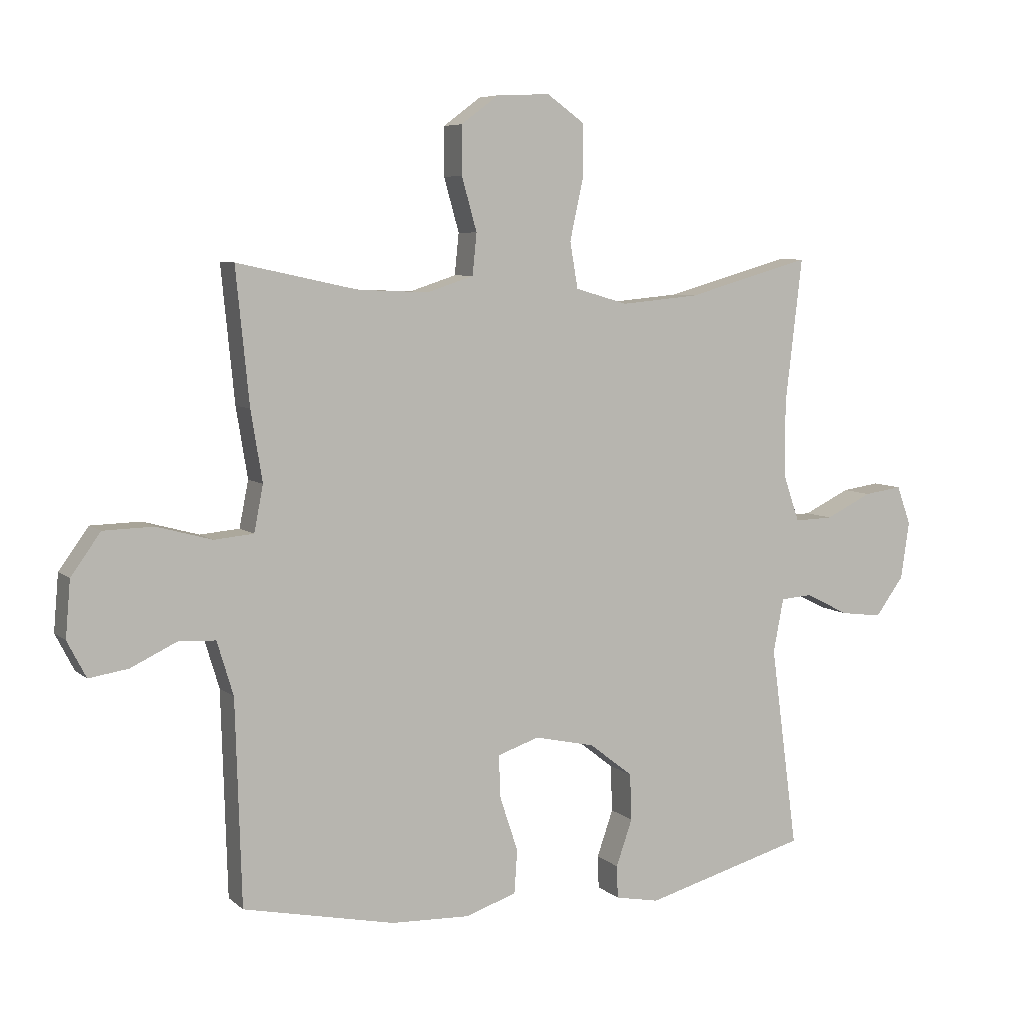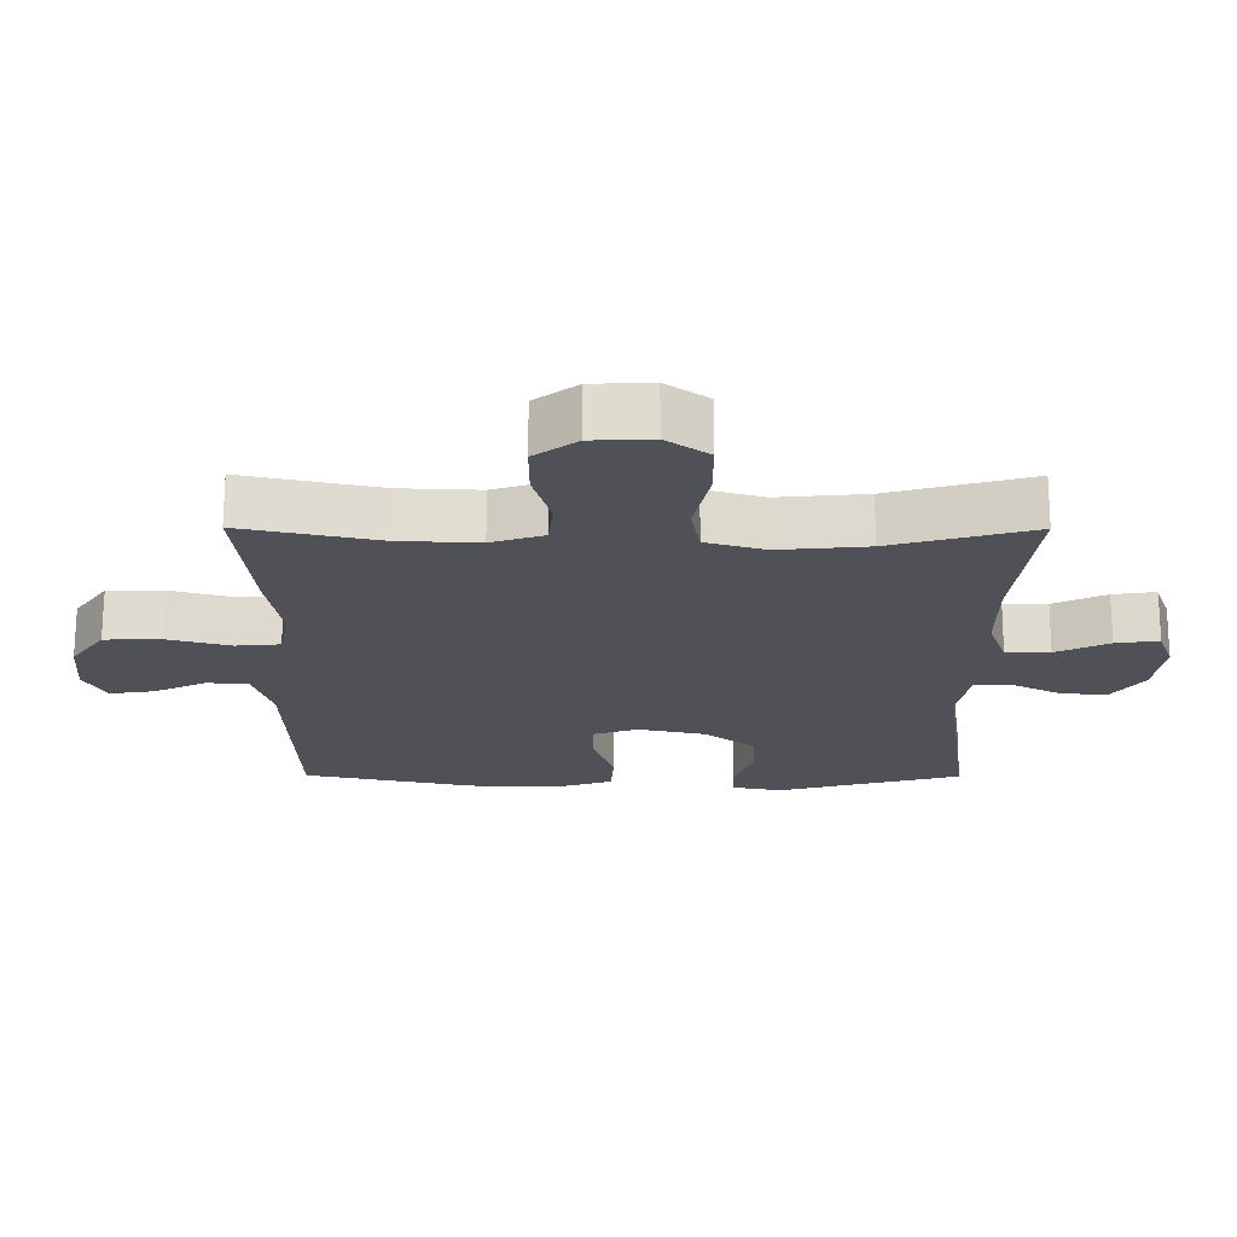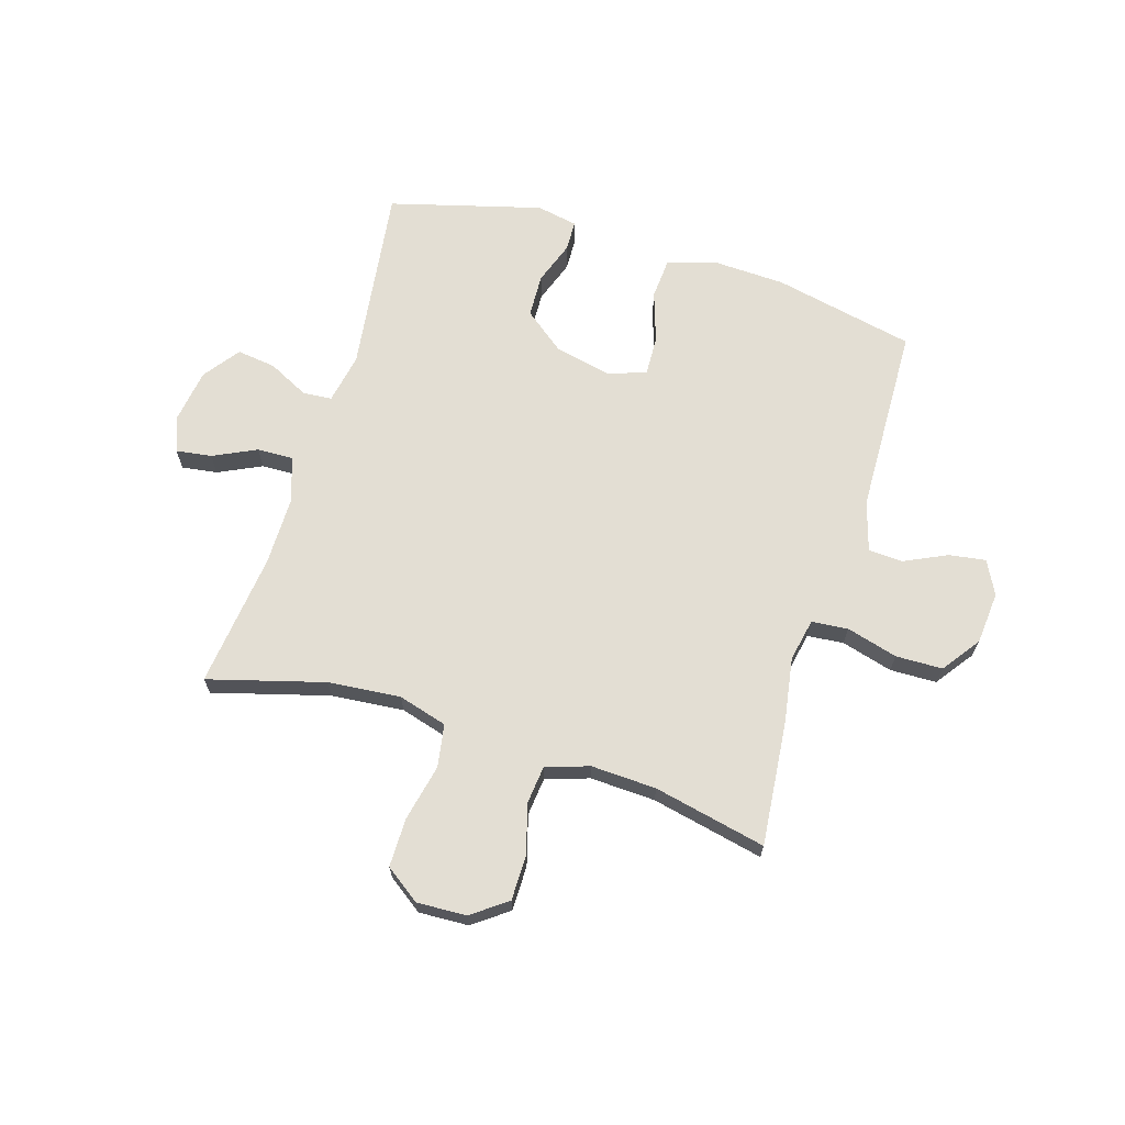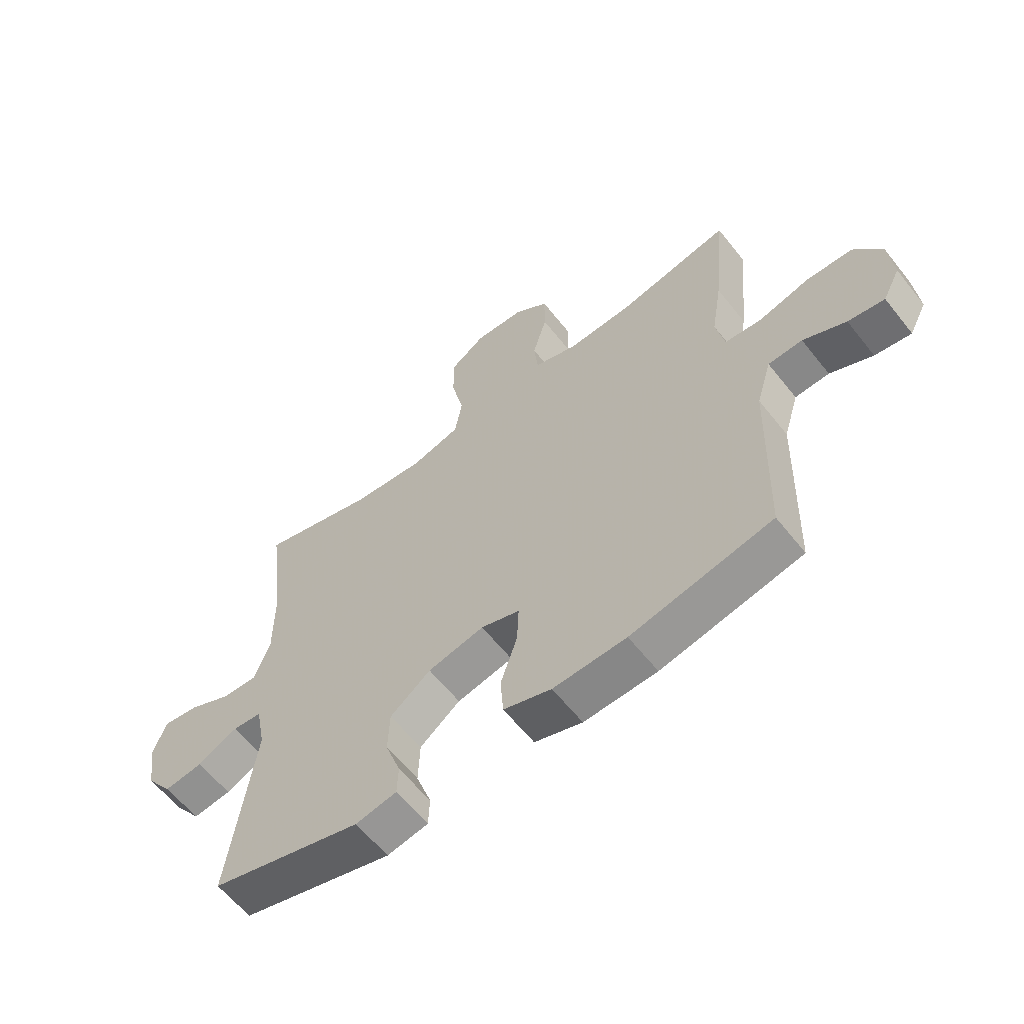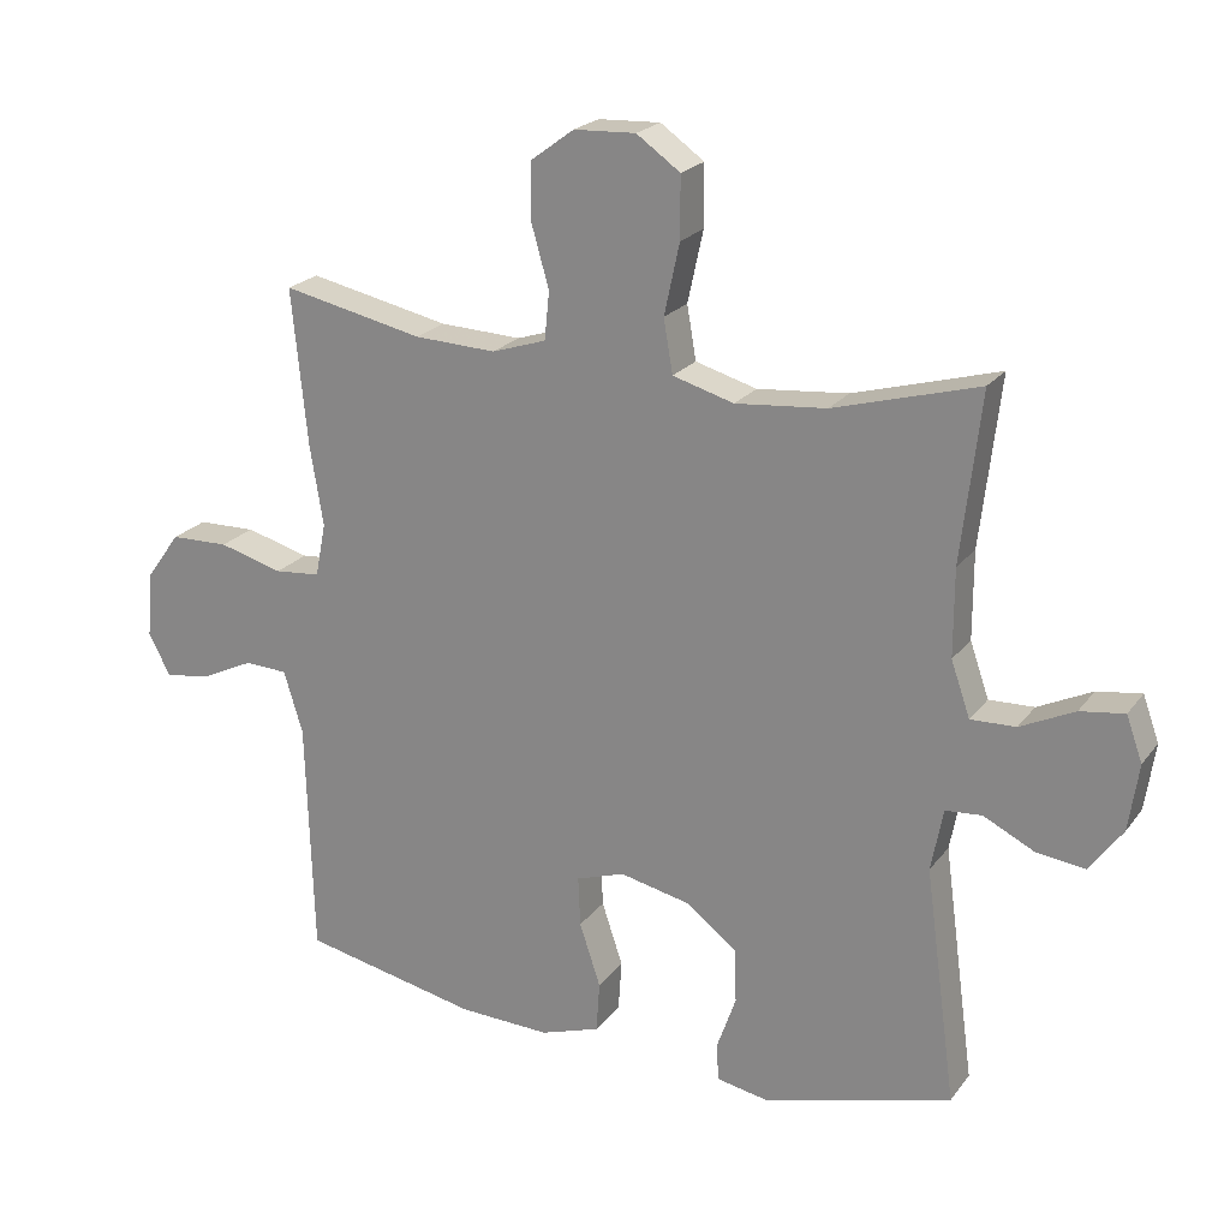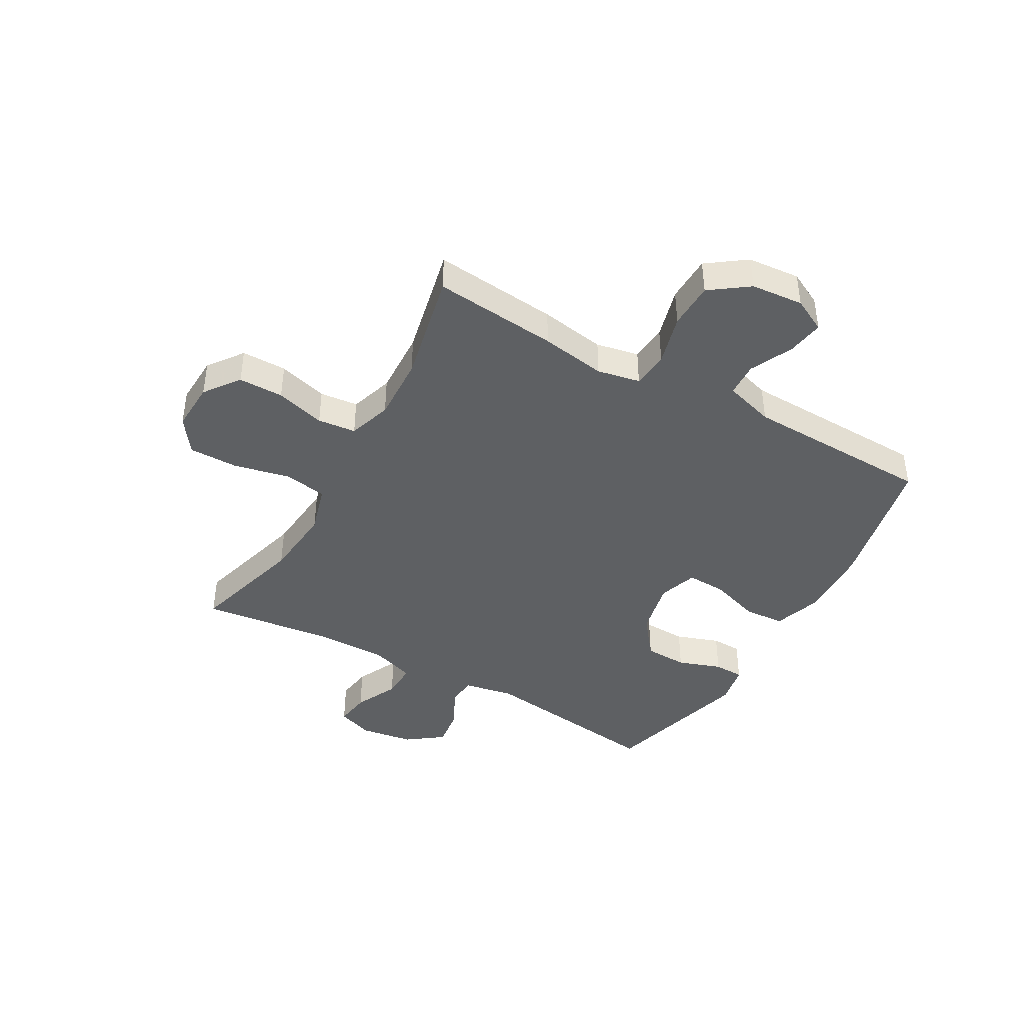
<metadata>
{"format":"obj","ext":"obj","renderer":"f3d","projection":"perspective","resolution":1024,"background":"white","views":[{"elev":6.6,"azim":154.9,"up":"+Z"},{"elev":69.5,"azim":-179.9,"up":"+Z"},{"elev":67.3,"azim":17.2,"up":"+Y"},{"elev":-60.8,"azim":38.3,"up":"+Z"},{"elev":21.8,"azim":-153.3,"up":"+Z"},{"elev":-42.1,"azim":60.6,"up":"+Y"}]}
</metadata>
<code>
v -0.5 0.07 -0.5
v -0.455 0.07 -0.165
v -0.472 0.07 -0.076
v -0.524 0.07 -0.072
v -0.596 0.07 -0.108
v -0.665 0.07 -0.117
v -0.712 0.07 -0.053
v -0.726 0.07 0.042
v -0.703 0.07 0.106
v -0.64 0.07 0.097
v -0.563 0.07 0.06
v -0.499 0.07 0.058
v -0.472 0.07 0.136
v -0.472 0.07 0.26
v -0.5 0.07 0.5
v -0.294 0.07 0.442
v -0.165 0.07 0.43
v -0.078 0.07 0.455
v -0.065 0.07 0.531
v -0.087 0.07 0.632
v -0.087 0.07 0.719
v -0.025 0.07 0.763
v 0.063 0.07 0.759
v 0.125 0.07 0.713
v 0.125 0.07 0.633
v 0.1 0.07 0.545
v 0.107 0.07 0.477
v 0.184 0.07 0.452
v 0.3 0.07 0.457
v 0.5 0.07 0.5
v 0.478 0.07 0.279
v 0.459 0.07 0.163
v 0.474 0.07 0.087
v 0.539 0.07 0.081
v 0.63 0.07 0.106
v 0.713 0.07 0.104
v 0.762 0.07 0.036
v 0.77 0.07 -0.057
v 0.739 0.07 -0.117
v 0.674 0.07 -0.107
v 0.598 0.07 -0.071
v 0.537 0.07 -0.074
v 0.51 0.07 -0.163
v 0.5 0.07 -0.5
v 0.249 0.07 -0.553
v 0.119 0.07 -0.558
v 0.034 0.07 -0.53
v 0.029 0.07 -0.458
v 0.059 0.07 -0.368
v 0.062 0.07 -0.297
v -0.007 0.07 -0.274
v -0.107 0.07 -0.296
v -0.179 0.07 -0.352
v -0.182 0.07 -0.429
v -0.155 0.07 -0.506
v -0.157 0.07 -0.56
v -0.23 0.07 -0.574
v -0.5 0 -0.5
v -0.455 0 -0.165
v -0.472 0 -0.076
v -0.524 0 -0.072
v -0.596 0 -0.108
v -0.665 0 -0.117
v -0.712 0 -0.053
v -0.726 0 0.042
v -0.703 0 0.106
v -0.64 0 0.097
v -0.563 0 0.06
v -0.499 0 0.058
v -0.472 0 0.136
v -0.472 0 0.26
v -0.5 0 0.5
v -0.294 0 0.442
v -0.165 0 0.43
v -0.078 0 0.455
v -0.065 0 0.531
v -0.087 0 0.632
v -0.087 0 0.719
v -0.025 0 0.763
v 0.063 0 0.759
v 0.125 0 0.713
v 0.125 0 0.633
v 0.1 0 0.545
v 0.107 0 0.477
v 0.184 0 0.452
v 0.3 0 0.457
v 0.5 0 0.5
v 0.478 0 0.279
v 0.459 0 0.163
v 0.474 0 0.087
v 0.539 0 0.081
v 0.63 0 0.106
v 0.713 0 0.104
v 0.762 0 0.036
v 0.77 0 -0.057
v 0.739 0 -0.117
v 0.674 0 -0.107
v 0.598 0 -0.071
v 0.537 0 -0.074
v 0.51 0 -0.163
v 0.5 0 -0.5
v 0.249 0 -0.553
v 0.119 0 -0.558
v 0.034 0 -0.53
v 0.029 0 -0.458
v 0.059 0 -0.368
v 0.062 0 -0.297
v -0.007 0 -0.274
v -0.107 0 -0.296
v -0.179 0 -0.352
v -0.182 0 -0.429
v -0.155 0 -0.506
v -0.157 0 -0.56
v -0.23 0 -0.574
f 54 55 56 57
f 53 54 57 1
f 52 53 1 2
f 51 52 2 3
f 50 51 3
f 46 47 48 49
f 46 49 50
f 43 44 45 46
f 42 43 46 50
f 38 39 40 41
f 38 41 42
f 37 38 42
f 34 35 36 37
f 33 34 37 42
f 29 30 31 32
f 28 29 32 33
f 27 28 33 42
f 23 24 25 26
f 23 26 27
f 22 23 27
f 19 20 21 22
f 18 19 22 27
f 17 18 27 42
f 14 15 16
f 13 14 16 17
f 12 13 17 42
f 8 9 10 11
f 4 5 6 7
f 3 4 7 8
f 11 12 42 50
f 3 8 11 50
f 114 113 112 111
f 58 114 111 110
f 59 58 110 109
f 60 59 109 108
f 60 108 107
f 106 105 104 103
f 107 106 103
f 103 102 101 100
f 107 103 100 99
f 98 97 96 95
f 99 98 95
f 99 95 94
f 94 93 92 91
f 99 94 91 90
f 89 88 87 86
f 90 89 86 85
f 99 90 85 84
f 83 82 81 80
f 84 83 80
f 84 80 79
f 79 78 77 76
f 84 79 76 75
f 99 84 75 74
f 73 72 71
f 74 73 71 70
f 99 74 70 69
f 68 67 66 65
f 64 63 62 61
f 65 64 61 60
f 107 99 69 68
f 107 68 65 60
f 1 58 59 2
f 2 59 60 3
f 3 60 61 4
f 4 61 62 5
f 5 62 63 6
f 6 63 64 7
f 7 64 65 8
f 8 65 66 9
f 9 66 67 10
f 10 67 68 11
f 11 68 69 12
f 12 69 70 13
f 13 70 71 14
f 14 71 72 15
f 15 72 73 16
f 16 73 74 17
f 17 74 75 18
f 18 75 76 19
f 19 76 77 20
f 20 77 78 21
f 21 78 79 22
f 22 79 80 23
f 23 80 81 24
f 24 81 82 25
f 25 82 83 26
f 26 83 84 27
f 27 84 85 28
f 28 85 86 29
f 29 86 87 30
f 30 87 88 31
f 31 88 89 32
f 32 89 90 33
f 33 90 91 34
f 34 91 92 35
f 35 92 93 36
f 36 93 94 37
f 37 94 95 38
f 38 95 96 39
f 39 96 97 40
f 40 97 98 41
f 41 98 99 42
f 42 99 100 43
f 43 100 101 44
f 44 101 102 45
f 45 102 103 46
f 46 103 104 47
f 47 104 105 48
f 48 105 106 49
f 49 106 107 50
f 50 107 108 51
f 51 108 109 52
f 52 109 110 53
f 53 110 111 54
f 54 111 112 55
f 55 112 113 56
f 56 113 114 57
f 57 114 58 1

</code>
